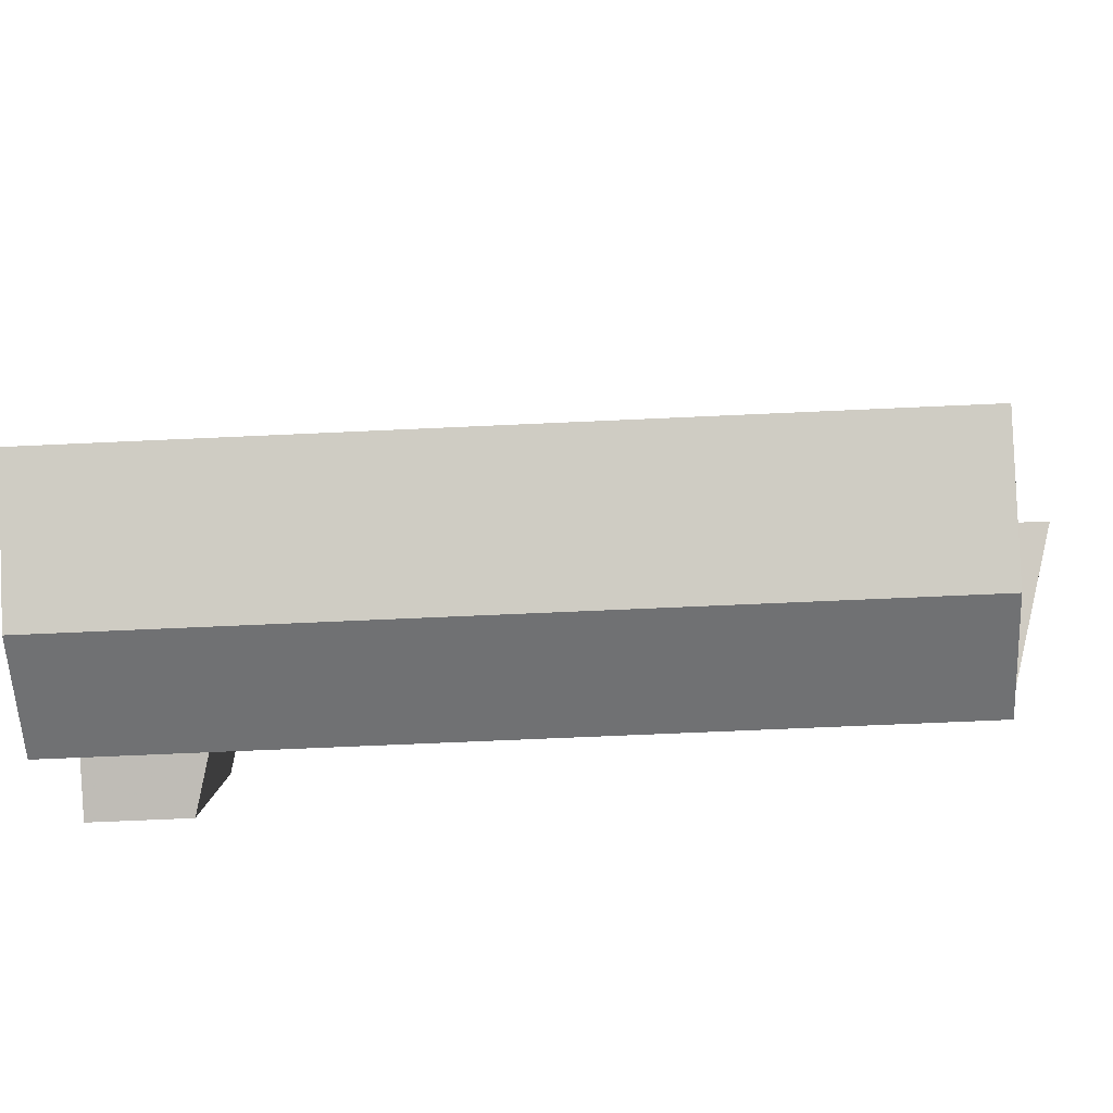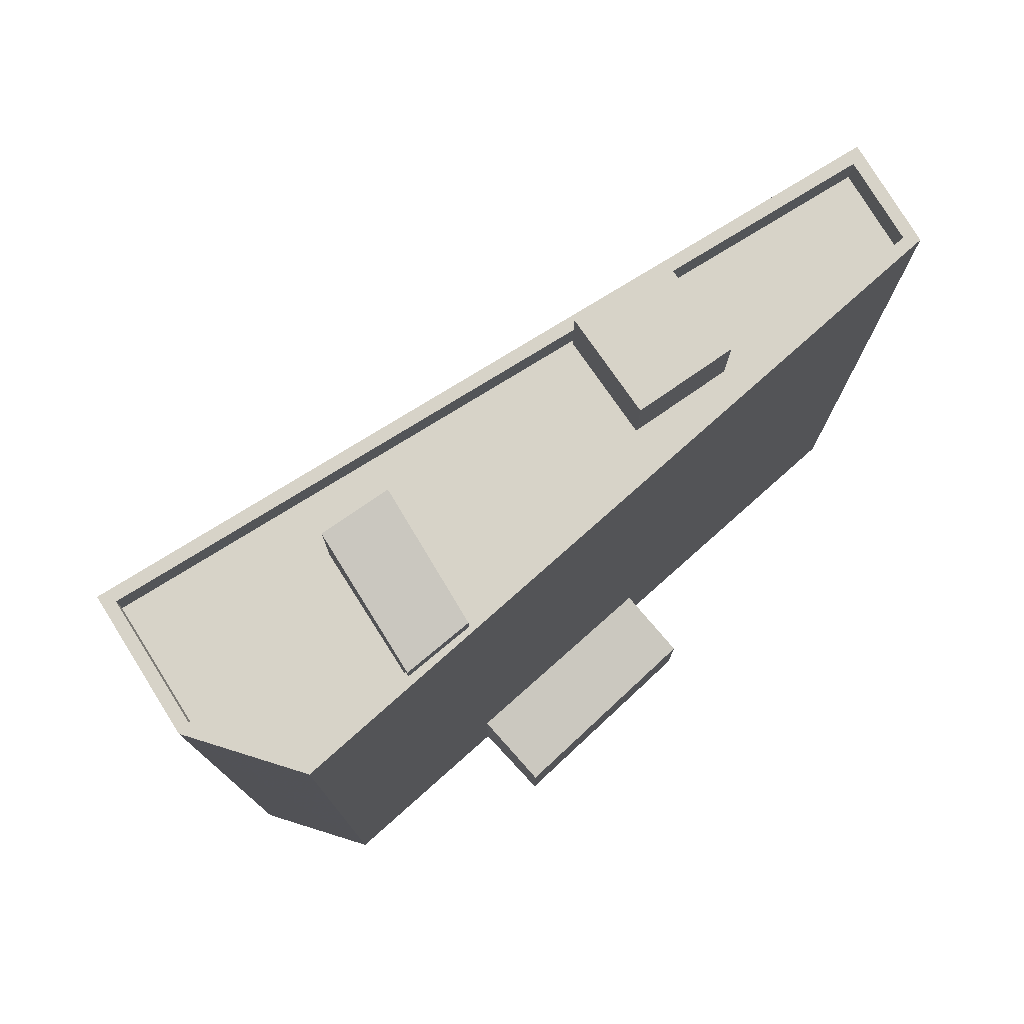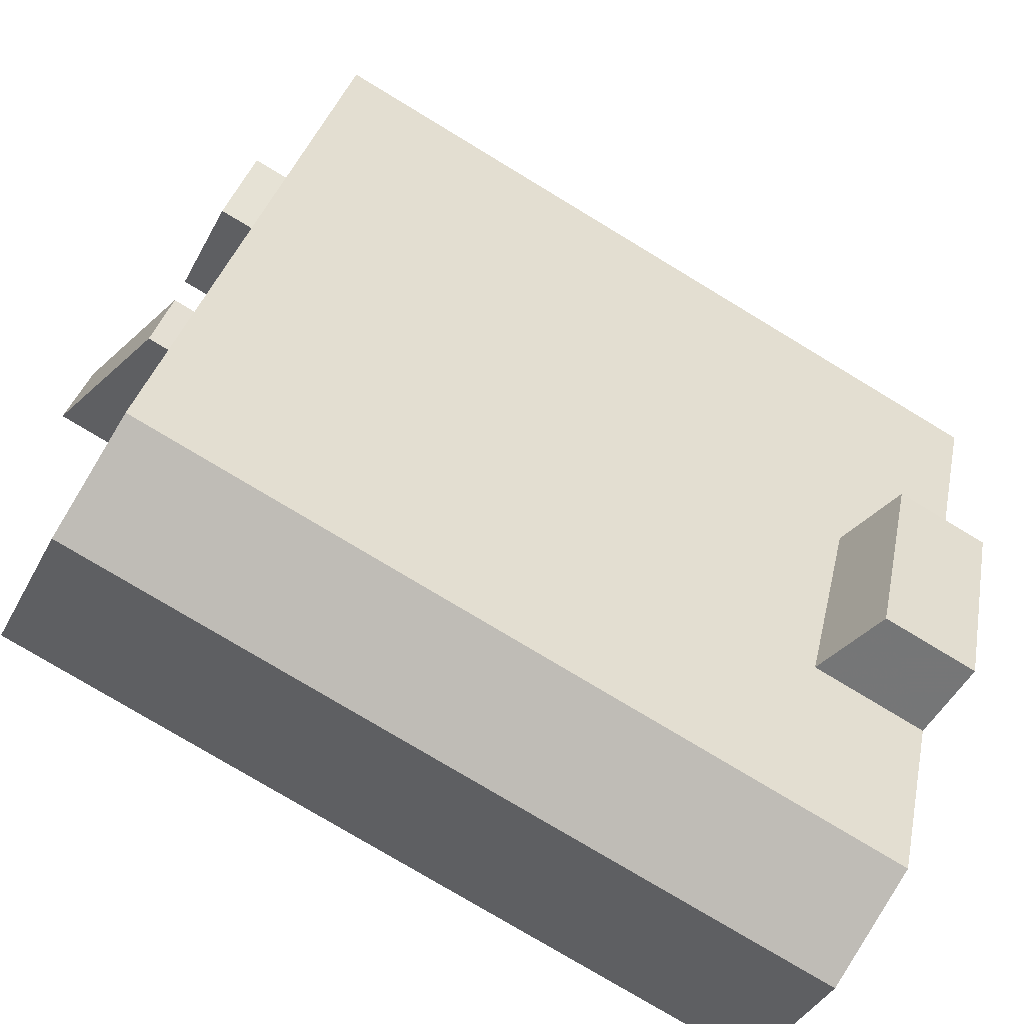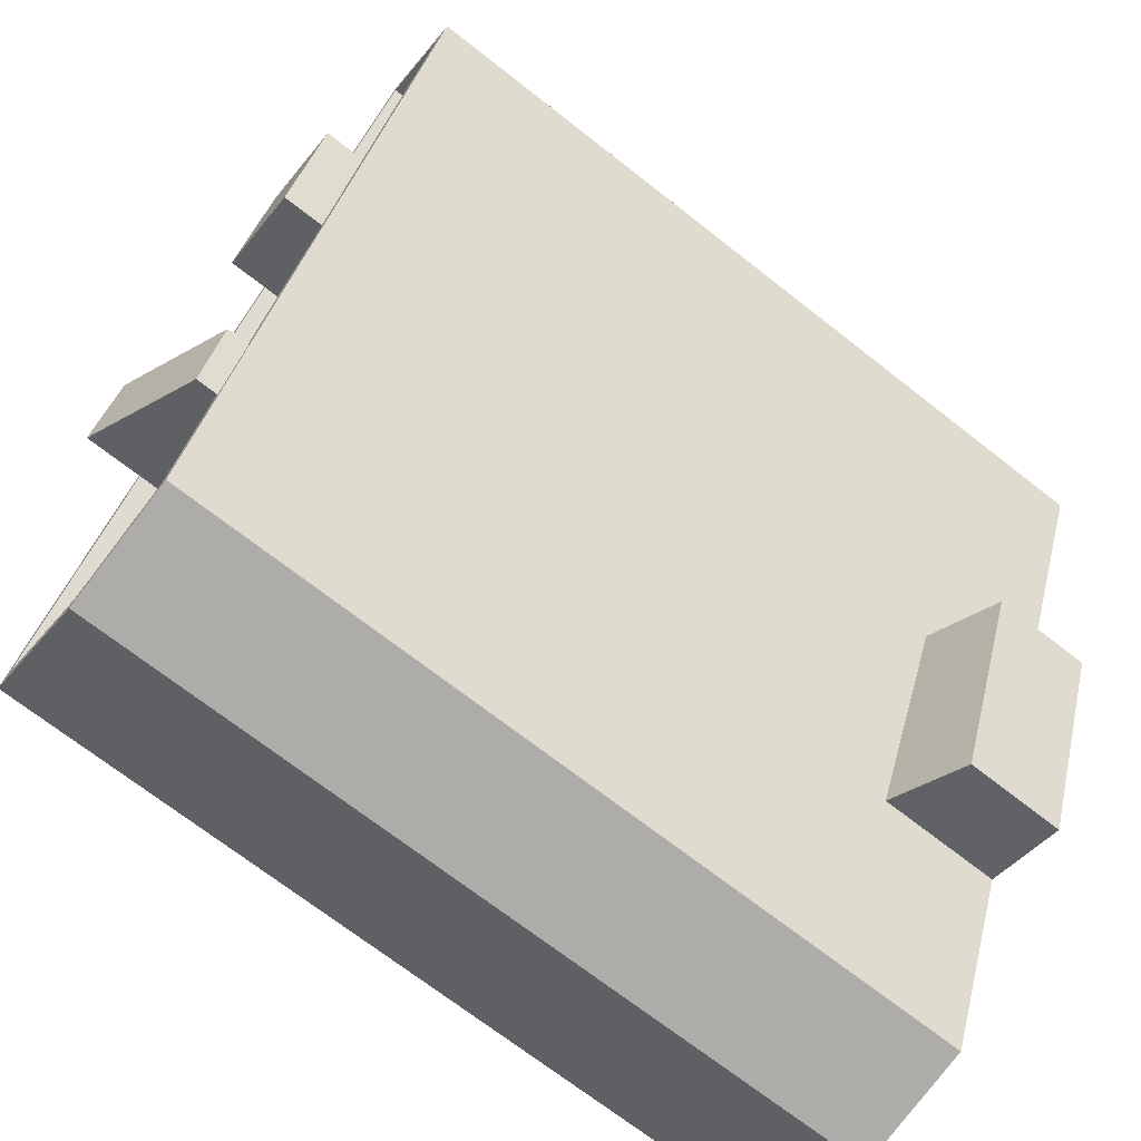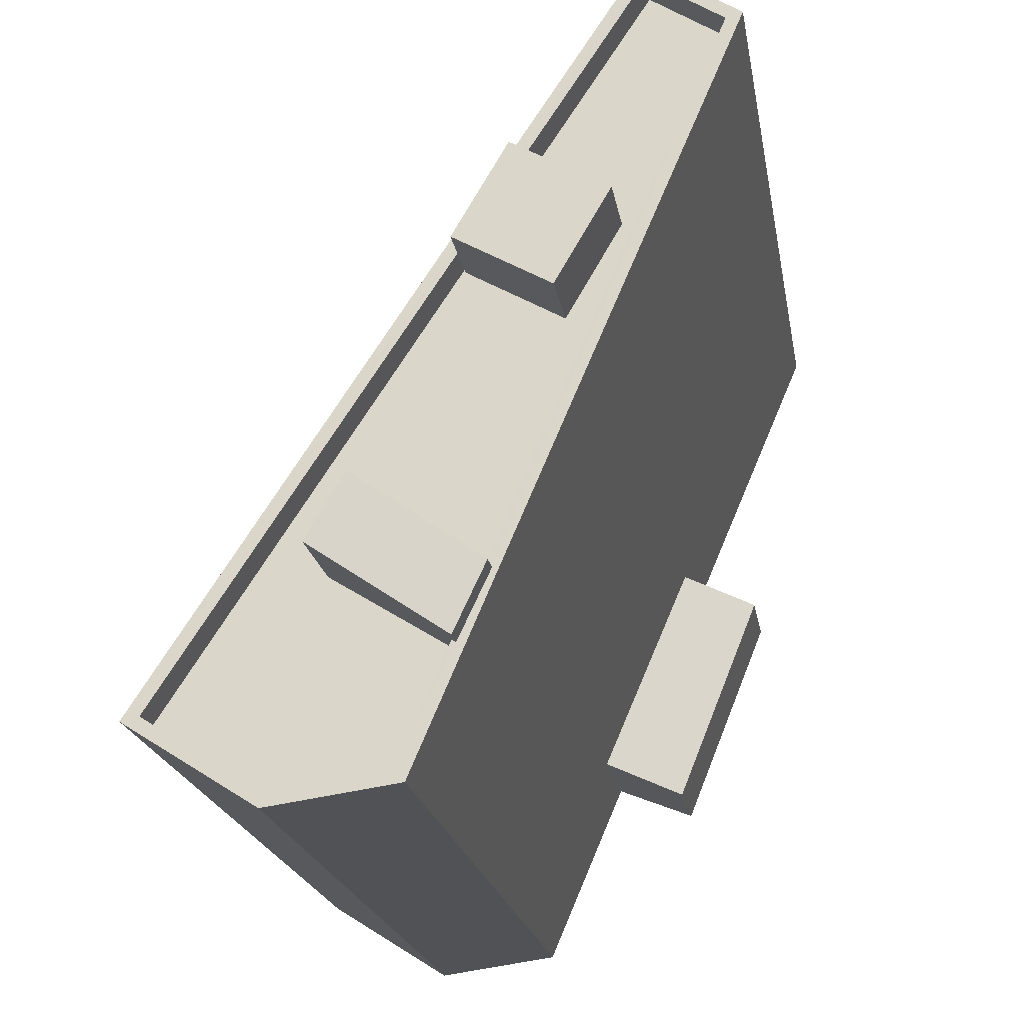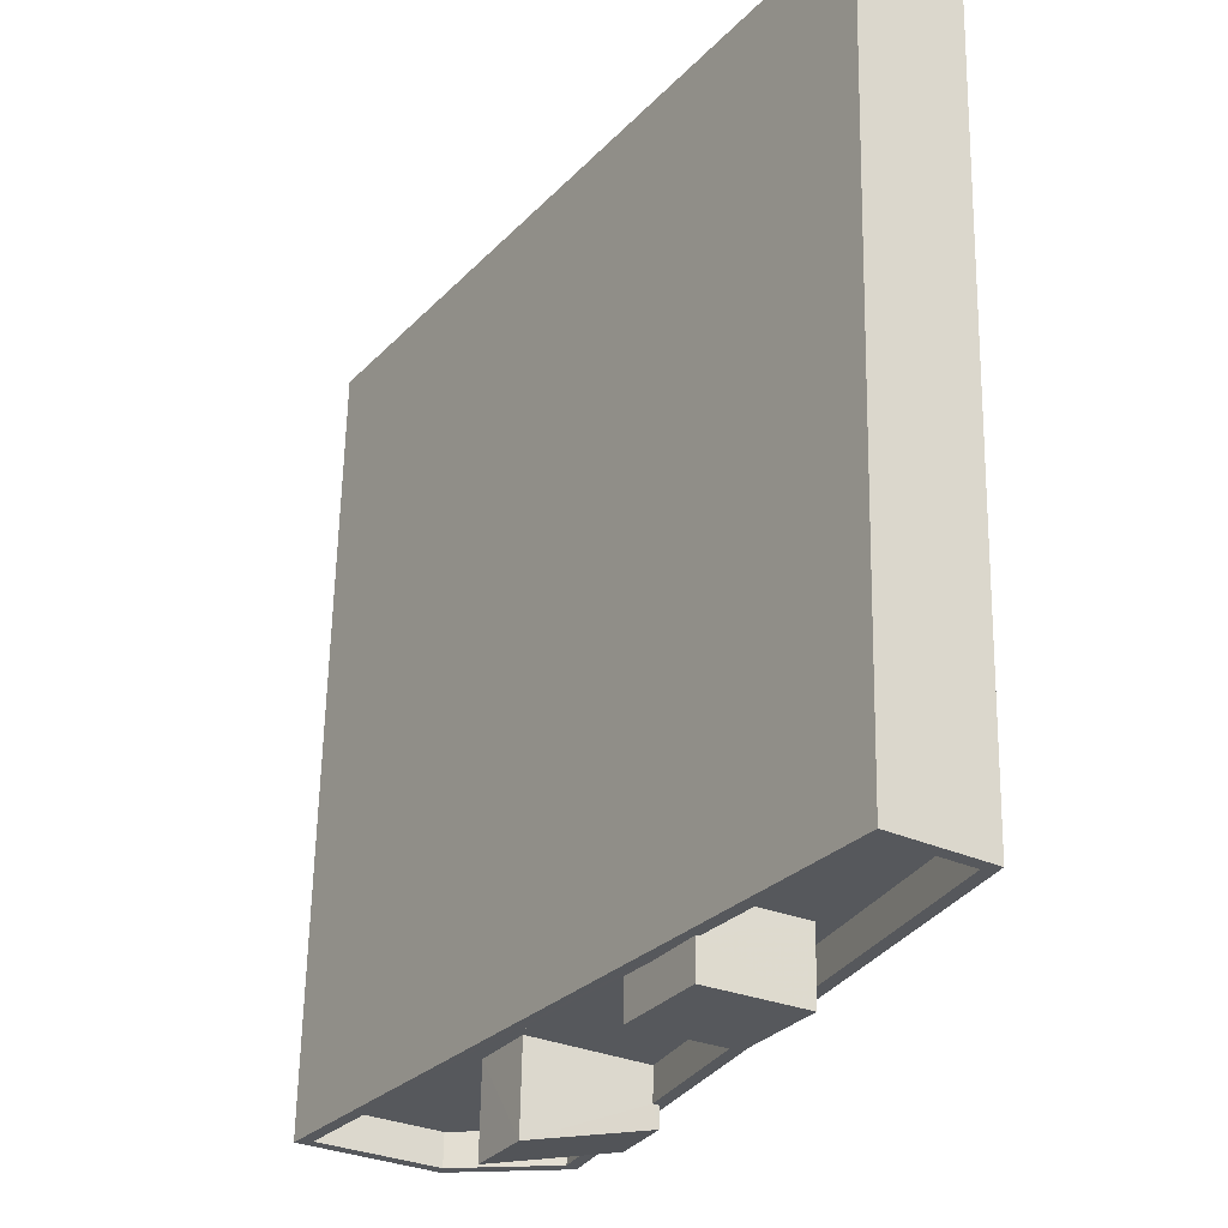
<metadata>
{"format":"obj","ext":"obj","renderer":"f3d","projection":"perspective","resolution":1024,"background":"white","views":[{"elev":-63.0,"azim":-87.3,"up":"+Y"},{"elev":77.1,"azim":25.1,"up":"+Z"},{"elev":-77.8,"azim":58.9,"up":"+Y"},{"elev":-70.4,"azim":51.9,"up":"+Y"},{"elev":-20.8,"azim":9.7,"up":"+Y"},{"elev":61.9,"azim":1.1,"up":"+Y"}]}
</metadata>
<code>
v -1.148e+04 -3.44e+04 36.23
v -1.148e+04 -3.441e+04 36.23
v -1.148e+04 -3.44e+04 36.23
v -1.149e+04 -3.442e+04 36.23
v -1.149e+04 -3.442e+04 36.23
v -1.149e+04 -3.441e+04 36.23
v -1.148e+04 -3.441e+04 36.23
v -1.149e+04 -3.442e+04 36.23
v -1.149e+04 -3.442e+04 36.23
v -1.148e+04 -3.441e+04 39.06
v -1.149e+04 -3.442e+04 38.58
v -1.148e+04 -3.441e+04 38.55
v -1.149e+04 -3.441e+04 39.12
v -1.148e+04 -3.44e+04 55
v -1.148e+04 -3.44e+04 55
v -1.149e+04 -3.441e+04 55
v -1.149e+04 -3.442e+04 55
v -1.149e+04 -3.442e+04 55
v -1.149e+04 -3.442e+04 55
v -1.149e+04 -3.441e+04 55
v -1.149e+04 -3.442e+04 55
v -1.149e+04 -3.442e+04 55
v -1.149e+04 -3.442e+04 55
v -1.149e+04 -3.441e+04 54.2
v -1.149e+04 -3.442e+04 54.2
v -1.149e+04 -3.441e+04 54.2
v -1.148e+04 -3.44e+04 54.2
v -1.148e+04 -3.44e+04 54.2
v -1.149e+04 -3.441e+04 54.2
v -1.149e+04 -3.441e+04 54.2
v -1.149e+04 -3.442e+04 54.2
v -1.148e+04 -3.441e+04 54.2
v -1.149e+04 -3.442e+04 54.2
v -1.149e+04 -3.441e+04 54.2
v -1.149e+04 -3.441e+04 54.2
v -1.149e+04 -3.441e+04 54.2
v -1.149e+04 -3.442e+04 54.2
v -1.149e+04 -3.442e+04 55
v -1.149e+04 -3.442e+04 55
v -1.148e+04 -3.44e+04 55
v -1.148e+04 -3.44e+04 55
v -1.149e+04 -3.441e+04 55
v -1.149e+04 -3.441e+04 55
v -1.149e+04 -3.441e+04 55
v -1.149e+04 -3.441e+04 55.5
v -1.149e+04 -3.441e+04 56.38
v -1.149e+04 -3.442e+04 55.49
v -1.149e+04 -3.441e+04 56.35
v -1.148e+04 -3.441e+04 55.89
v -1.149e+04 -3.441e+04 55.89
v -1.149e+04 -3.441e+04 55.89
v -1.149e+04 -3.441e+04 55.89
f 1 2 3
f 3 2 4
f 5 4 6
f 2 7 8
f 5 6 9
f 6 2 8
f 4 2 6
f 10 11 12
f 10 13 11
f 14 15 16
f 14 16 17
f 17 18 19
f 20 16 15
f 19 18 21
f 18 22 23
f 17 16 22
f 22 18 17
f 24 25 26
f 27 28 29
f 30 25 31
f 29 32 27
f 33 30 31
f 34 35 32
f 35 27 32
f 26 36 34
f 33 37 30
f 36 25 30
f 34 36 35
f 26 25 36
f 21 38 19
f 38 39 19
f 14 40 41
f 40 39 42
f 15 14 41
f 43 39 38
f 42 39 43
f 41 42 44
f 41 40 42
f 45 46 47
f 45 48 46
f 49 50 51
f 52 49 51
f 2 12 7
f 2 10 12
f 12 8 7
f 12 11 8
f 6 8 11
f 13 6 11
f 2 1 10
f 1 14 10
f 6 13 9
f 10 14 17
f 13 10 17
f 9 13 17
f 19 5 9
f 17 19 9
f 39 4 5
f 19 39 5
f 39 40 3
f 4 39 3
f 40 1 3
f 40 14 1
f 41 28 27
f 15 41 27
f 27 20 15
f 27 35 20
f 37 33 18
f 23 37 18
f 21 33 31
f 21 18 33
f 38 31 25
f 38 21 31
f 44 28 41
f 44 29 28
f 24 38 25
f 24 43 38
f 30 23 46
f 46 23 47
f 30 37 23
f 47 23 22
f 48 30 46
f 48 36 30
f 35 36 20
f 16 20 45
f 20 48 45
f 20 36 48
f 16 45 47
f 22 16 47
f 34 51 26
f 34 52 51
f 24 26 43
f 42 43 50
f 50 43 51
f 43 26 51
f 42 50 44
f 50 49 44
f 44 32 29
f 44 49 32
f 32 52 34
f 32 49 52

</code>
